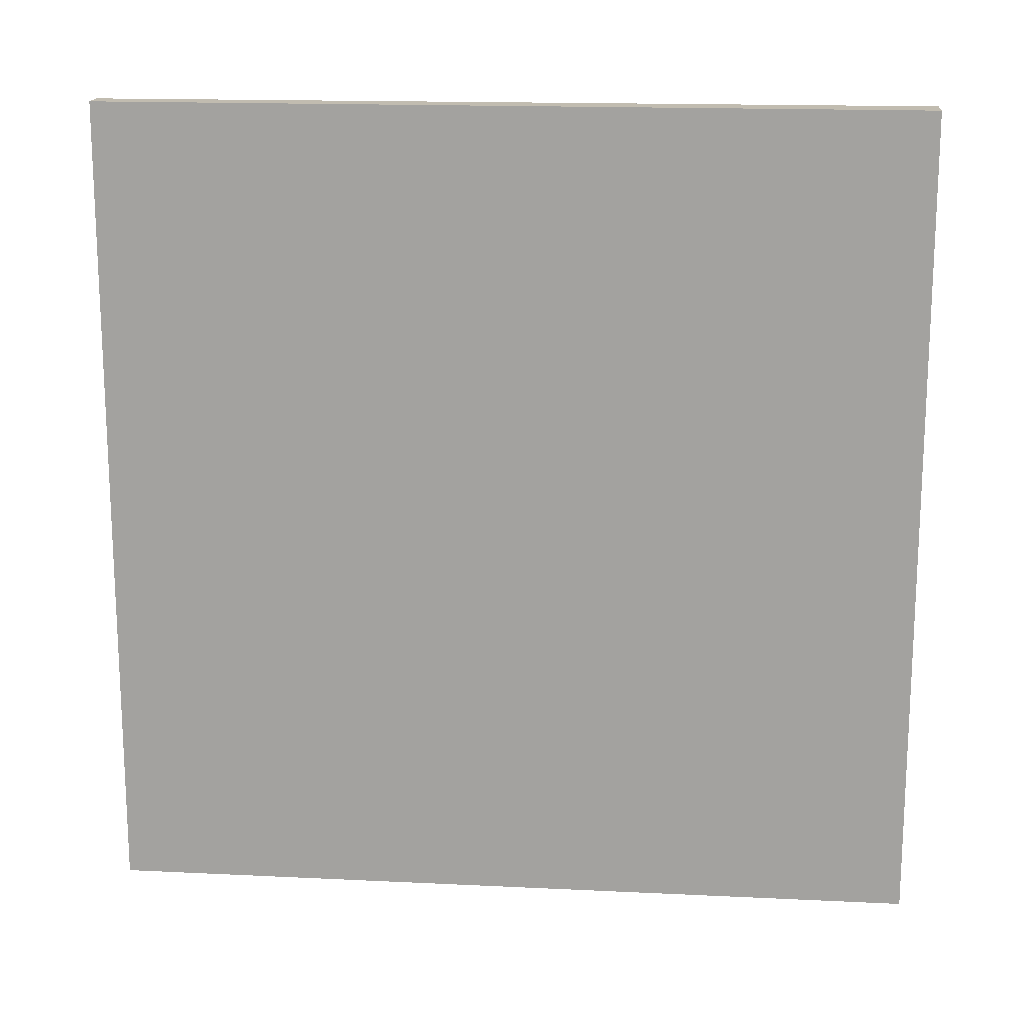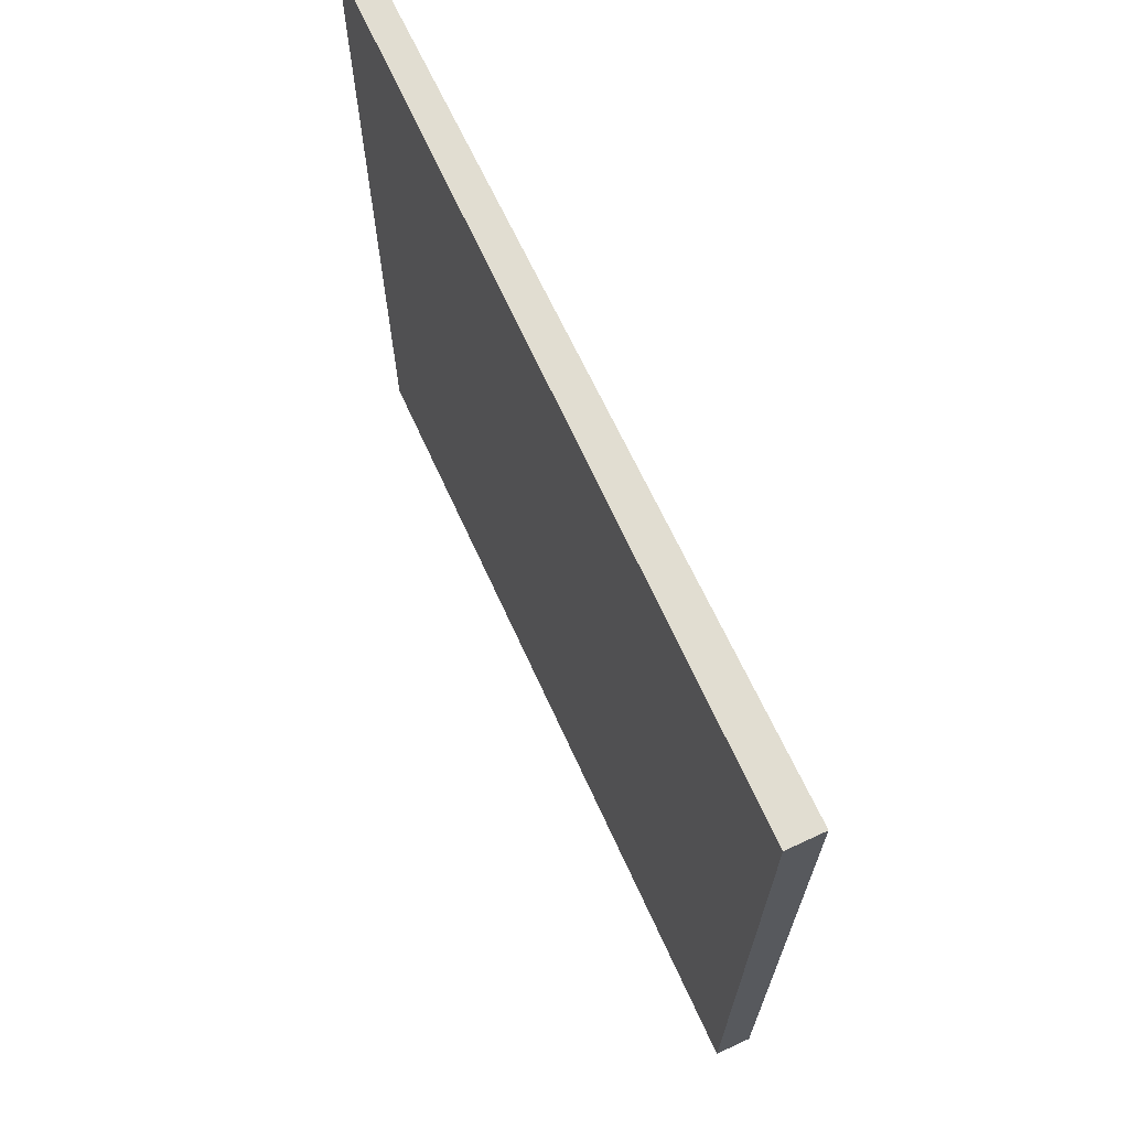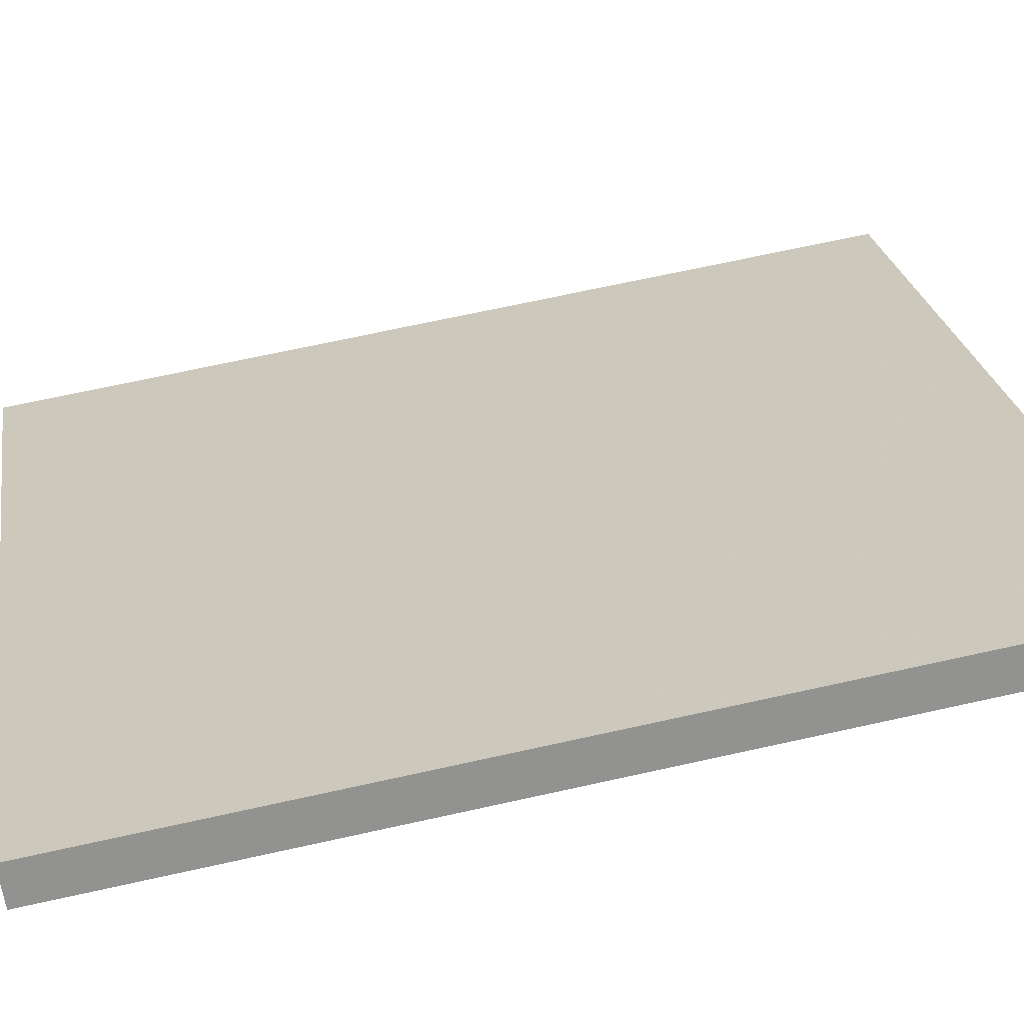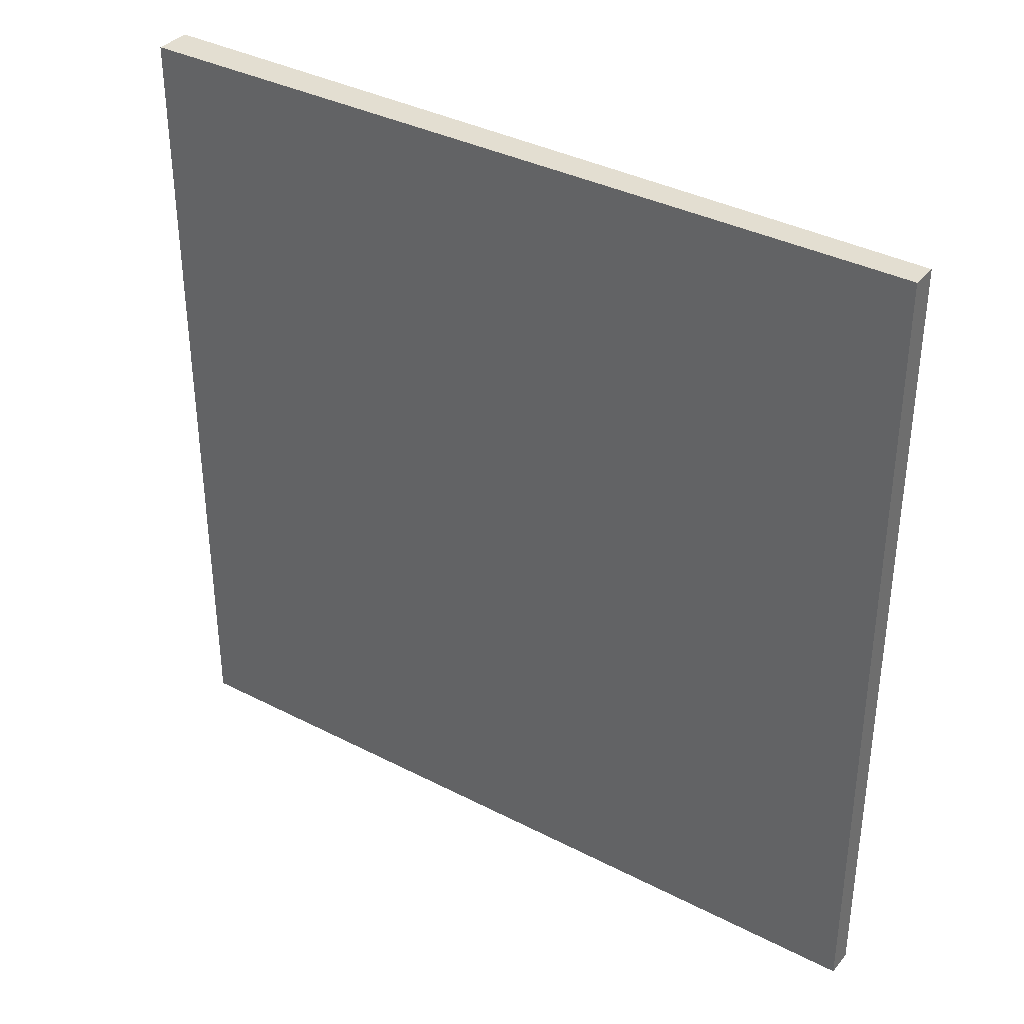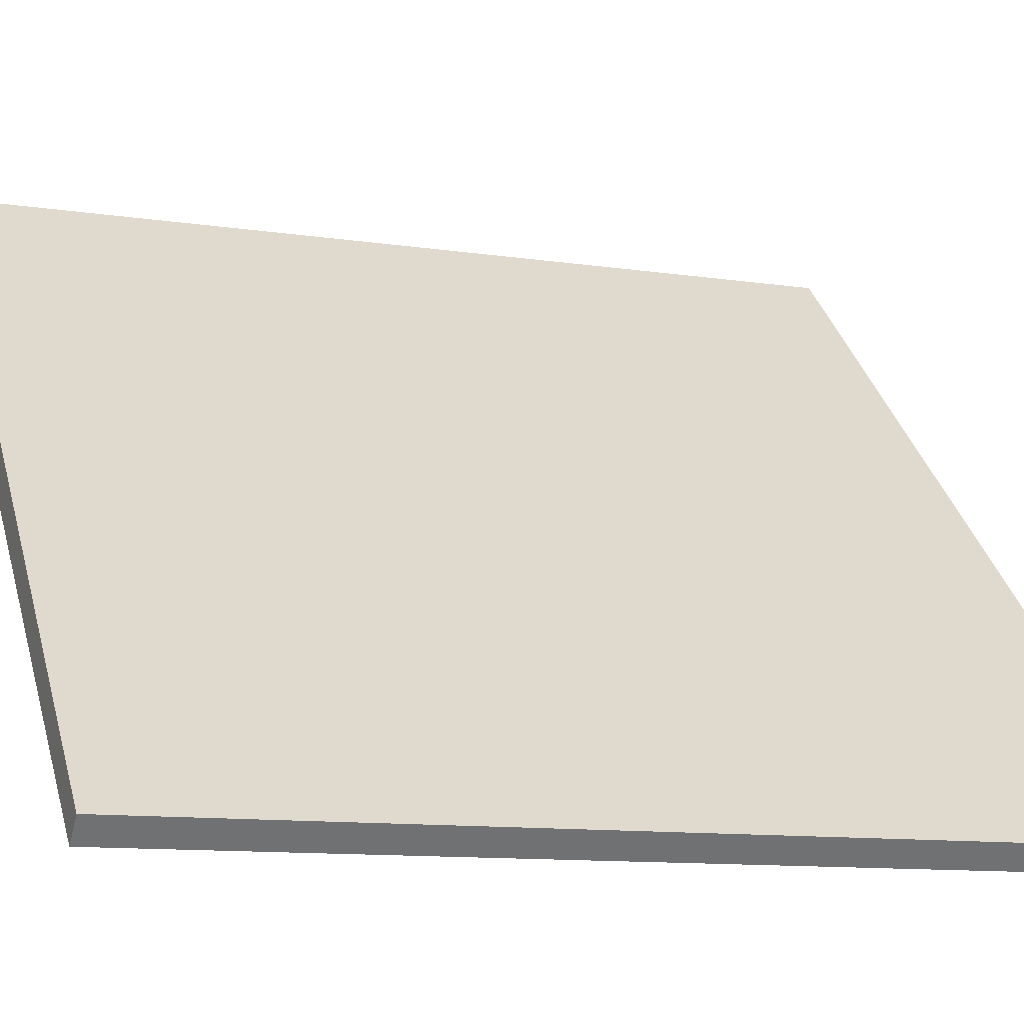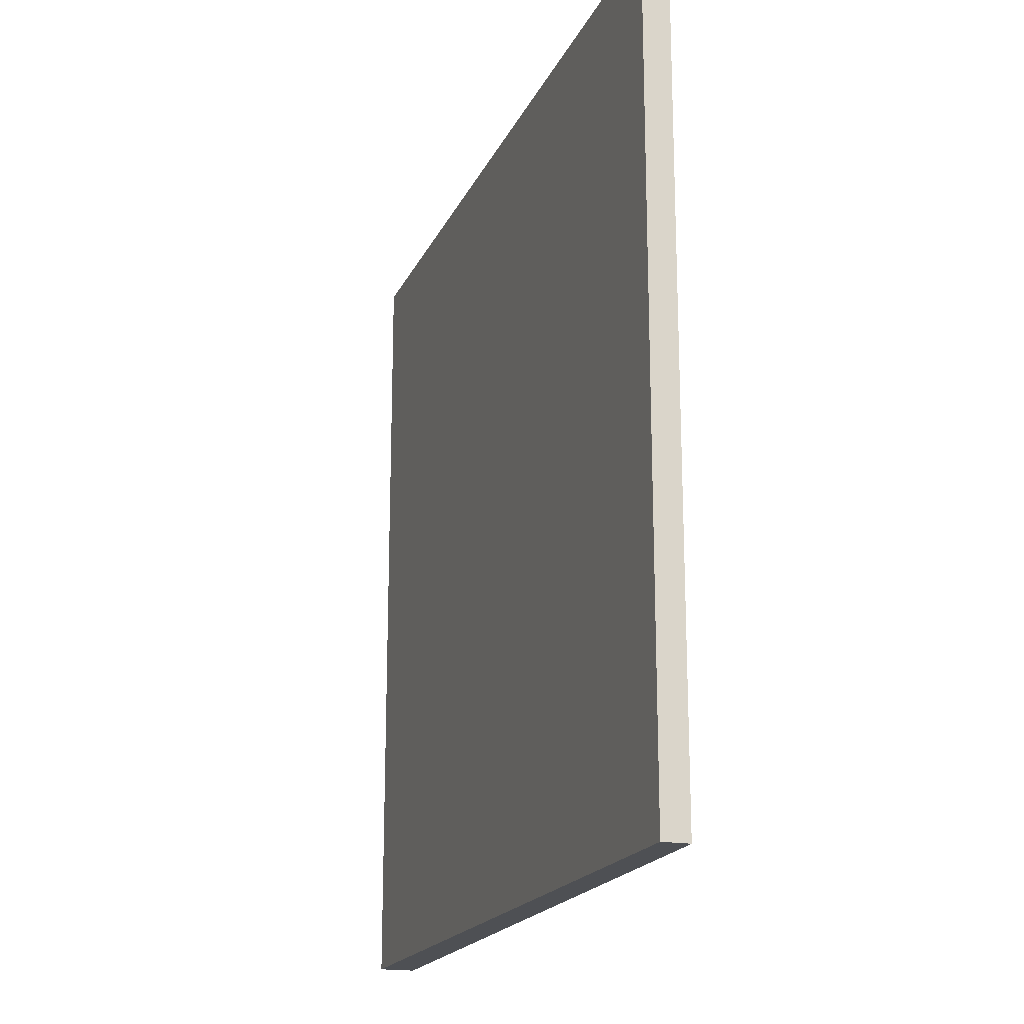
<metadata>
{"format":"obj","ext":"obj","renderer":"f3d","projection":"perspective","resolution":1024,"background":"white","views":[{"elev":16.5,"azim":141.2,"up":"+Z"},{"elev":68.9,"azim":-159.1,"up":"+Z"},{"elev":68.9,"azim":-102.5,"up":"+Y"},{"elev":36.0,"azim":-9.7,"up":"+Z"},{"elev":-10.9,"azim":69.3,"up":"+Y"},{"elev":-18.8,"azim":27.5,"up":"+Z"}]}
</metadata>
<code>
v -9.827 75.52 -3.614
v -9.827 75.52 3.614
v -9.662 75.69 -3.614
v -9.662 75.69 3.614
v -15.04 80.52 -3.614
v -15.04 80.52 3.614
v -14.82 80.75 -3.614
v -14.82 80.75 3.614
f 1 3 4
f 4 2 1
f 5 6 8
f 8 7 5
f 1 2 6
f 6 5 1
f 3 7 8
f 8 4 3
f 1 5 7
f 7 3 1
f 2 4 8
f 8 6 2

</code>
